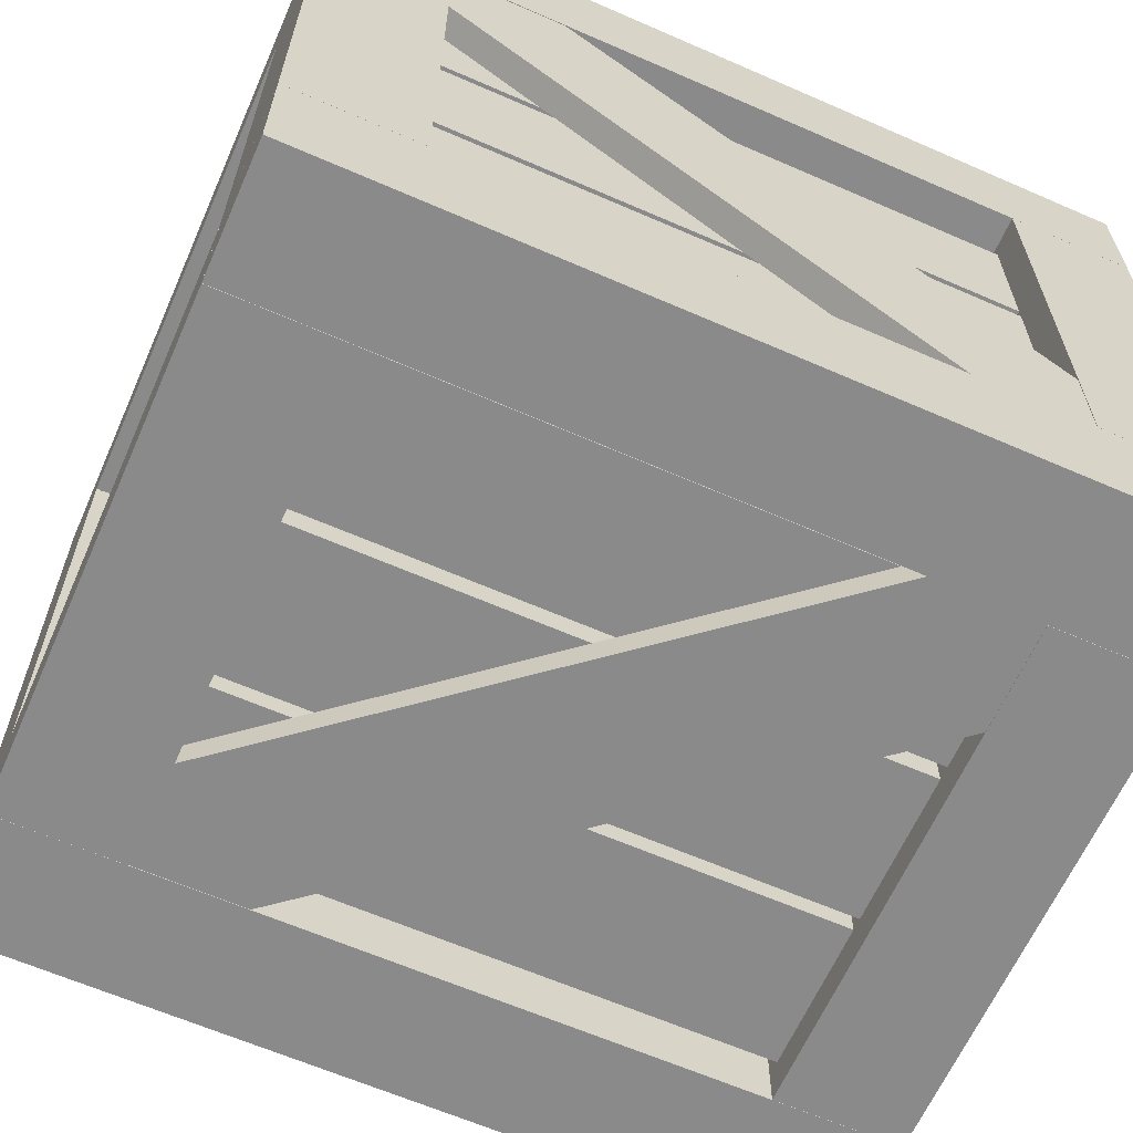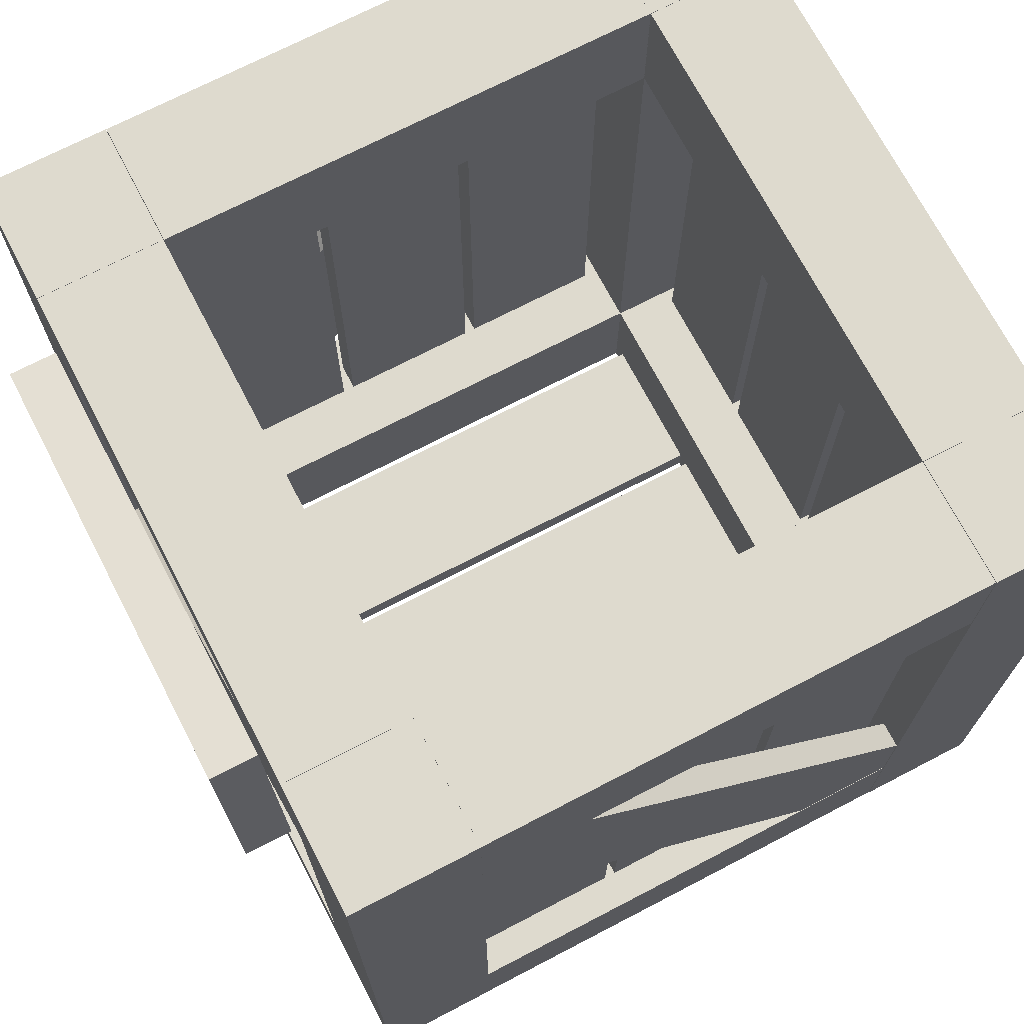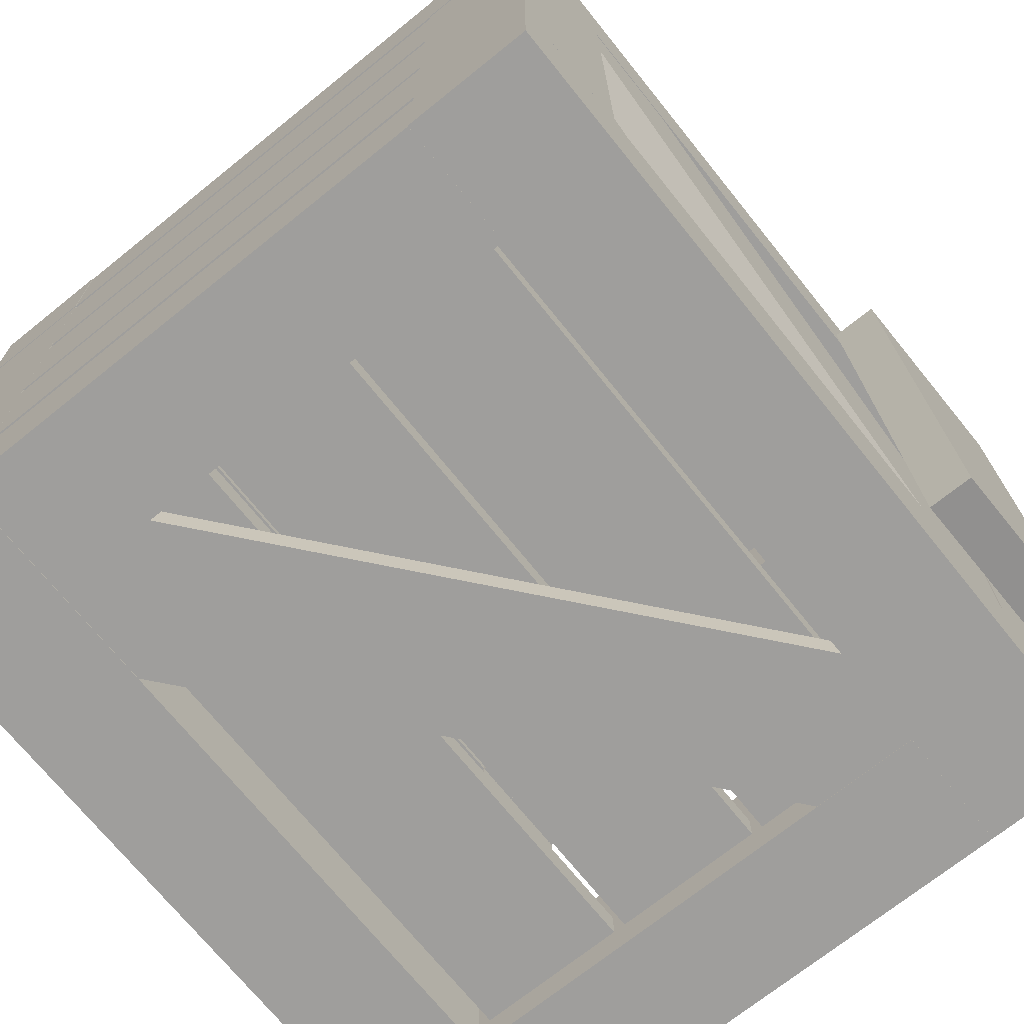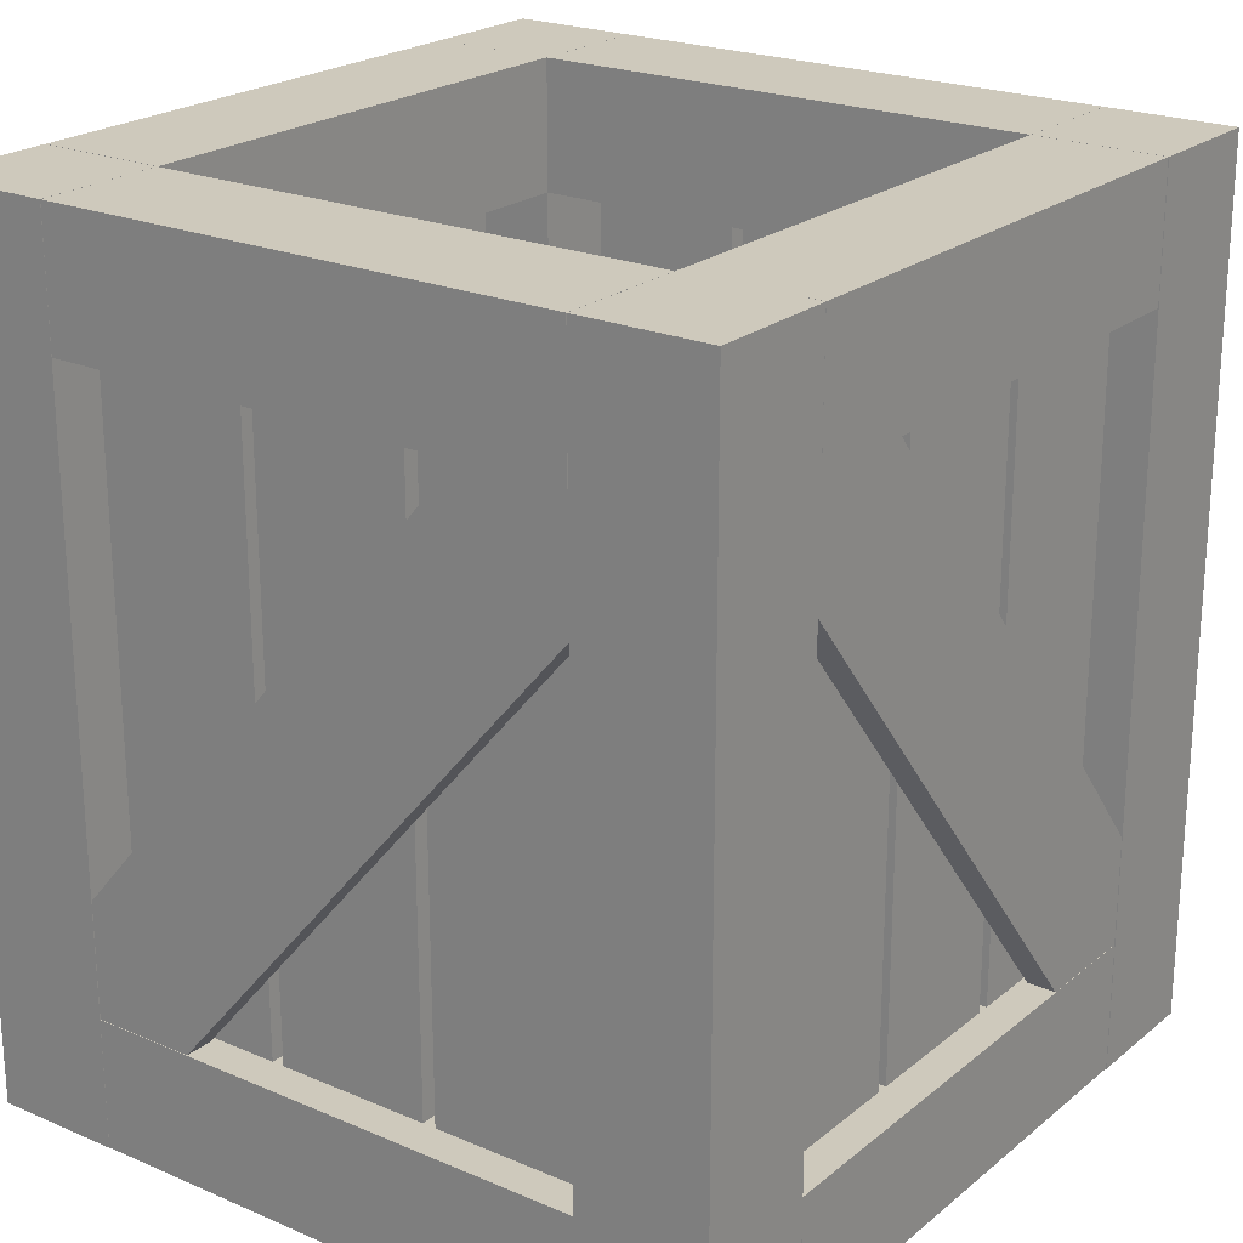
<metadata>
{"format":"obj","ext":"obj","renderer":"f3d","projection":"perspective","resolution":1024,"background":"white","views":[{"elev":-63.6,"azim":-113.8,"up":"+Z"},{"elev":71.3,"azim":152.5,"up":"+Y"},{"elev":-71.1,"azim":38.8,"up":"+Z"},{"elev":22.4,"azim":-53.6,"up":"+Y"}]}
</metadata>
<code>
o home_office_crate_Cube.008
v 1.5 0.5206 0.357
v 1.5 3.479 0.357
v 1.5 0.5206 -0.357
v 1.5 3.479 -0.357
v 1.633 0.5206 0.357
v 1.633 3.479 0.357
v 1.633 0.5206 -0.357
v 1.633 3.479 -0.357
v 1.2 0 -1.2
v 1.2 4 -1.2
v 1.2 0 -1.8
v 1.2 4 -1.8
v 1.8 0 -1.2
v 1.8 4 -1.2
v 1.8 0 -1.8
v 1.8 4 -1.8
v 1.2 3.4 -1.199
v 1.2 3.4 1.199
v 1.2 4 -1.199
v 1.2 4 1.199
v 1.8 3.4 -1.199
v 1.8 3.4 1.199
v 1.8 4 -1.199
v 1.8 4 1.199
v 1.5 0.5206 0.357
v 1.5 3.479 0.357
v 1.5 0.5206 -0.357
v 1.5 3.479 -0.357
v 1.633 0.5206 0.357
v 1.633 3.479 0.357
v 1.633 0.5206 -0.357
v 1.633 3.479 -0.357
v 1.5 0.5206 -0.417
v 1.5 3.479 -0.417
v 1.5 0.5206 -1.131
v 1.5 3.479 -1.131
v 1.633 0.5206 -0.417
v 1.633 3.479 -0.417
v 1.633 0.5206 -1.131
v 1.633 3.479 -1.131
v 1.5 0.5206 -0.417
v 1.5 3.479 -0.417
v 1.5 0.5206 -1.131
v 1.5 3.479 -1.131
v 1.633 0.5206 -0.417
v 1.633 3.479 -0.417
v 1.633 0.5206 -1.131
v 1.633 3.479 -1.131
v 1.5 0.5206 1.127
v 1.5 3.479 1.127
v 1.5 0.5206 0.4133
v 1.5 3.479 0.4133
v 1.633 0.5206 1.127
v 1.633 3.479 1.127
v 1.633 0.5206 0.4133
v 1.633 3.479 0.4133
v 1.5 0.5206 1.127
v 1.5 3.479 1.127
v 1.5 0.5206 0.4133
v 1.5 3.479 0.4133
v 1.633 0.5206 1.127
v 1.633 3.479 1.127
v 1.633 0.5206 0.4133
v 1.633 3.479 0.4133
v 1.2 0.003366 -1.199
v 1.2 0.003366 1.199
v 1.2 0.6034 -1.199
v 1.2 0.6034 1.199
v 1.8 0.003366 -1.199
v 1.8 0.003366 1.199
v 1.8 0.6034 -1.199
v 1.8 0.6034 1.199
v 1.2 0 1.8
v 1.2 4 1.8
v 1.2 0 1.2
v 1.2 4 1.2
v 1.8 0 1.8
v 1.8 4 1.8
v 1.8 0 1.2
v 1.8 4 1.2
v -1.5 0.5206 -0.3585
v -1.5 3.479 -0.3585
v -1.5 0.5206 0.3555
v -1.5 3.479 0.3555
v -1.633 0.5206 -0.3585
v -1.633 3.479 -0.3585
v -1.633 0.5206 0.3555
v -1.633 3.479 0.3555
v -1.2 0 1.199
v -1.2 4 1.199
v -1.2 0 1.799
v -1.2 4 1.799
v -1.8 0 1.199
v -1.8 4 1.199
v -1.8 0 1.799
v -1.8 4 1.799
v -1.2 3.4 1.197
v -1.2 3.4 -1.2
v -1.2 4 1.197
v -1.2 4 -1.2
v -1.8 3.4 1.197
v -1.8 3.4 -1.2
v -1.8 4 1.197
v -1.8 4 -1.2
v -1.5 0.5206 -0.3585
v -1.5 3.479 -0.3585
v -1.5 0.5206 0.3555
v -1.5 3.479 0.3555
v -1.633 0.5206 -0.3585
v -1.633 3.479 -0.3585
v -1.633 0.5206 0.3555
v -1.633 3.479 0.3555
v -1.5 0.5206 0.4156
v -1.5 3.479 0.4156
v -1.5 0.5206 1.13
v -1.5 3.479 1.13
v -1.633 0.5206 0.4156
v -1.633 3.479 0.4156
v -1.633 0.5206 1.13
v -1.633 3.479 1.13
v -1.5 0.5206 0.4156
v -1.5 3.479 0.4156
v -1.5 0.5206 1.13
v -1.5 3.479 1.13
v -1.633 0.5206 0.4156
v -1.633 3.479 0.4156
v -1.633 0.5206 1.13
v -1.633 3.479 1.13
v -1.5 0.5206 -1.129
v -1.5 3.479 -1.129
v -1.5 0.5206 -0.4148
v -1.5 3.479 -0.4148
v -1.633 0.5206 -1.129
v -1.633 3.479 -1.129
v -1.633 0.5206 -0.4148
v -1.633 3.479 -0.4148
v -1.5 0.5206 -1.129
v -1.5 3.479 -1.129
v -1.5 0.5206 -0.4148
v -1.5 3.479 -0.4148
v -1.633 0.5206 -1.129
v -1.633 3.479 -1.129
v -1.633 0.5206 -0.4148
v -1.633 3.479 -0.4148
v -1.2 0.003366 1.197
v -1.2 0.003366 -1.2
v -1.2 0.6034 1.197
v -1.2 0.6034 -1.2
v -1.8 0.003366 1.197
v -1.8 0.003366 -1.2
v -1.8 0.6034 1.197
v -1.8 0.6034 -1.2
v -1.2 0 -1.801
v -1.2 4 -1.801
v -1.2 0 -1.201
v -1.2 4 -1.201
v -1.8 0 -1.801
v -1.8 4 -1.801
v -1.8 0 -1.201
v -1.8 4 -1.201
v -0.3579 0.5206 1.499
v -0.3579 3.479 1.499
v 0.3561 0.5206 1.499
v 0.3561 3.479 1.499
v -0.3579 0.5206 1.631
v -0.3579 3.479 1.631
v 0.3561 0.5206 1.631
v 0.3561 3.479 1.631
v 1.198 3.4 1.199
v -1.2 3.4 1.199
v 1.198 4 1.199
v -1.2 4 1.199
v 1.198 3.4 1.799
v -1.2 3.4 1.799
v 1.198 4 1.799
v -1.2 4 1.799
v -0.3579 0.5206 1.499
v -0.3579 3.479 1.499
v 0.3561 0.5206 1.499
v 0.3561 3.479 1.499
v -0.3579 0.5206 1.631
v -0.3579 3.479 1.631
v 0.3561 0.5206 1.631
v 0.3561 3.479 1.631
v 0.4161 0.5206 1.499
v 0.4161 3.479 1.499
v 1.13 0.5206 1.499
v 1.13 3.479 1.499
v 0.4161 0.5206 1.631
v 0.4161 3.479 1.631
v 1.13 0.5206 1.631
v 1.13 3.479 1.631
v 0.4161 0.5206 1.499
v 0.4161 3.479 1.499
v 1.13 0.5206 1.499
v 1.13 3.479 1.499
v 0.4161 0.5206 1.631
v 0.4161 3.479 1.631
v 1.13 0.5206 1.631
v 1.13 3.479 1.631
v -1.128 0.5206 1.499
v -1.128 3.479 1.499
v -0.4143 0.5206 1.499
v -0.4143 3.479 1.499
v -1.128 0.5206 1.631
v -1.128 3.479 1.631
v -0.4143 0.5206 1.631
v -0.4143 3.479 1.631
v -1.128 0.5206 1.499
v -1.128 3.479 1.499
v -0.4143 0.5206 1.499
v -0.4143 3.479 1.499
v -1.128 0.5206 1.631
v -1.128 3.479 1.631
v -0.4143 0.5206 1.631
v -0.4143 3.479 1.631
v 1.198 0.003366 1.199
v -1.2 0.003366 1.199
v 1.198 0.6034 1.199
v -1.2 0.6034 1.199
v 1.198 0.003366 1.799
v -1.2 0.003366 1.799
v 1.198 0.6034 1.799
v -1.2 0.6034 1.799
v 0.3579 0.5206 -1.499
v 0.3579 3.479 -1.499
v -0.3561 0.5206 -1.499
v -0.3561 3.479 -1.499
v 0.3579 0.5206 -1.632
v 0.3579 3.479 -1.632
v -0.3561 0.5206 -1.632
v -0.3561 3.479 -1.632
v -1.198 3.4 -1.199
v 1.2 3.4 -1.199
v -1.198 4 -1.199
v 1.2 4 -1.199
v -1.198 3.4 -1.799
v 1.2 3.4 -1.799
v -1.198 4 -1.799
v 1.2 4 -1.799
v 0.3579 0.5206 -1.499
v 0.3579 3.479 -1.499
v -0.3561 0.5206 -1.499
v -0.3561 3.479 -1.499
v 0.3579 0.5206 -1.632
v 0.3579 3.479 -1.632
v -0.3561 0.5206 -1.632
v -0.3561 3.479 -1.632
v -0.4161 0.5206 -1.499
v -0.4161 3.479 -1.499
v -1.13 0.5206 -1.499
v -1.13 3.479 -1.499
v -0.4161 0.5206 -1.632
v -0.4161 3.479 -1.632
v -1.13 0.5206 -1.632
v -1.13 3.479 -1.632
v -0.4161 0.5206 -1.499
v -0.4161 3.479 -1.499
v -1.13 0.5206 -1.499
v -1.13 3.479 -1.499
v -0.4161 0.5206 -1.632
v -0.4161 3.479 -1.632
v -1.13 0.5206 -1.632
v -1.13 3.479 -1.632
v 1.128 0.5206 -1.499
v 1.128 3.479 -1.499
v 0.4143 0.5206 -1.499
v 0.4143 3.479 -1.499
v 1.128 0.5206 -1.632
v 1.128 3.479 -1.632
v 0.4143 0.5206 -1.632
v 0.4143 3.479 -1.632
v 1.128 0.5206 -1.499
v 1.128 3.479 -1.499
v 0.4143 0.5206 -1.499
v 0.4143 3.479 -1.499
v 1.128 0.5206 -1.632
v 1.128 3.479 -1.632
v 0.4143 0.5206 -1.632
v 0.4143 3.479 -1.632
v -1.198 0.003366 -1.199
v 1.2 0.003366 -1.199
v -1.198 0.6034 -1.199
v 1.2 0.6034 -1.199
v -1.198 0.003366 -1.799
v 1.2 0.003366 -1.799
v -1.198 0.6034 -1.799
v 1.2 0.6034 -1.799
v -1.479 0.003689 -0.3582
v 1.479 0.003689 -0.3582
v -1.479 0.003689 0.3558
v 1.479 0.003689 0.3558
v -1.479 0.1363 -0.3582
v 1.479 0.1363 -0.3582
v -1.479 0.1363 0.3558
v 1.479 0.1363 0.3558
v -1.479 0.003689 -0.3582
v 1.479 0.003689 -0.3582
v -1.479 0.003689 0.3558
v 1.479 0.003689 0.3558
v -1.479 0.1363 -0.3582
v 1.479 0.1363 -0.3582
v -1.479 0.1363 0.3558
v 1.479 0.1363 0.3558
v -1.479 0.003689 0.4158
v 1.479 0.003689 0.4158
v -1.479 0.003689 1.13
v 1.479 0.003689 1.13
v -1.479 0.1363 0.4158
v 1.479 0.1363 0.4158
v -1.479 0.1363 1.13
v 1.479 0.1363 1.13
v -1.479 0.003689 0.4158
v 1.479 0.003689 0.4158
v -1.479 0.003689 1.13
v 1.479 0.003689 1.13
v -1.479 0.1363 0.4158
v 1.479 0.1363 0.4158
v -1.479 0.1363 1.13
v 1.479 0.1363 1.13
v -1.479 0.003689 -1.129
v 1.479 0.003689 -1.129
v -1.479 0.003689 -0.4146
v 1.479 0.003689 -0.4146
v -1.479 0.1363 -1.129
v 1.479 0.1363 -1.129
v -1.479 0.1363 -0.4146
v 1.479 0.1363 -0.4146
v -1.479 0.003689 -1.129
v 1.479 0.003689 -1.129
v -1.479 0.003689 -0.4146
v 1.479 0.003689 -0.4146
v -1.479 0.1363 -1.129
v 1.479 0.1363 -1.129
v -1.479 0.1363 -0.4146
v 1.479 0.1363 -0.4146
v 1.665 0.5247 1.726
v 1.665 3.938 -1.183
v 1.665 0.06156 1.183
v 1.665 3.475 -1.726
v 1.797 0.5247 1.726
v 1.797 3.938 -1.183
v 1.797 0.06156 1.183
v 1.797 3.475 -1.726
v 1.665 0.5247 1.726
v 1.665 3.938 -1.183
v 1.665 0.06156 1.183
v 1.665 3.475 -1.726
v 1.797 0.5247 1.726
v 1.797 3.938 -1.183
v 1.797 0.06156 1.183
v 1.797 3.475 -1.726
v -1.665 0.5247 -1.726
v -1.665 3.938 1.183
v -1.665 0.06156 -1.183
v -1.665 3.475 1.726
v -1.797 0.5247 -1.726
v -1.797 3.938 1.183
v -1.797 0.06156 -1.183
v -1.797 3.475 1.726
v -1.665 0.5247 -1.726
v -1.665 3.938 1.183
v -1.665 0.06156 -1.183
v -1.665 3.475 1.726
v -1.797 0.5247 -1.726
v -1.797 3.938 1.183
v -1.797 0.06156 -1.183
v -1.797 3.475 1.726
v 1.153 0.04371 1.665
v -1.704 3.502 1.665
v 1.704 0.4985 1.665
v -1.153 3.956 1.665
v 1.153 0.04371 1.797
v -1.704 3.502 1.797
v 1.704 0.4985 1.797
v -1.153 3.956 1.797
v 1.153 0.04371 1.665
v -1.704 3.502 1.665
v 1.704 0.4985 1.665
v -1.153 3.956 1.665
v 1.153 0.04371 1.797
v -1.704 3.502 1.797
v 1.704 0.4985 1.797
v -1.153 3.956 1.797
v -1.153 0.04371 -1.665
v 1.704 3.502 -1.665
v -1.704 0.4985 -1.665
v 1.153 3.956 -1.665
v -1.153 0.04371 -1.797
v 1.704 3.502 -1.797
v -1.704 0.4985 -1.797
v 1.153 3.956 -1.797
v -1.153 0.04371 -1.665
v 1.704 3.502 -1.665
v -1.704 0.4985 -1.665
v 1.153 3.956 -1.665
v -1.153 0.04371 -1.797
v 1.704 3.502 -1.797
v -1.704 0.4985 -1.797
v 1.153 3.956 -1.797
v 2.047 2.566 1.005
v 2.047 3.558 1.133
v 2.047 2.842 -1.133
v 2.047 3.834 -1.005
v 1.822 2.566 1.005
v 1.822 3.558 1.133
v 1.822 2.842 -1.133
v 1.822 3.834 -1.005
f 7 1 3
f 4 6 8
f 10 11 9
f 12 15 11
f 16 13 15
f 14 9 13
f 15 9 11
f 12 14 16
f 17 20 19
f 20 23 19
f 24 21 23
f 22 17 21
f 23 17 19
f 20 22 24
f 26 27 25
f 28 31 27
f 32 29 31
f 30 25 29
f 39 33 35
f 36 38 40
f 42 43 41
f 44 47 43
f 48 45 47
f 46 41 45
f 55 49 51
f 52 54 56
f 58 59 57
f 60 63 59
f 64 61 63
f 62 57 61
f 65 68 67
f 68 71 67
f 72 69 71
f 70 65 69
f 71 65 67
f 68 70 72
f 74 75 73
f 76 79 75
f 80 77 79
f 78 73 77
f 79 73 75
f 76 78 80
f 87 81 83
f 84 86 88
f 90 91 89
f 92 95 91
f 96 93 95
f 94 89 93
f 95 89 91
f 92 94 96
f 97 100 99
f 100 103 99
f 104 101 103
f 101 98 97
f 103 97 99
f 100 102 104
f 106 107 105
f 108 111 107
f 112 109 111
f 110 105 109
f 119 113 115
f 120 114 118
f 122 123 121
f 124 127 123
f 128 125 127
f 126 121 125
f 135 129 131
f 136 130 134
f 138 139 137
f 140 143 139
f 144 141 143
f 142 137 141
f 145 148 147
f 148 151 147
f 152 149 151
f 149 146 145
f 151 145 147
f 148 150 152
f 154 155 153
f 156 159 155
f 160 157 159
f 158 153 157
f 159 153 155
f 156 158 160
f 167 161 163
f 164 166 168
f 170 171 169
f 172 175 171
f 176 173 175
f 173 170 169
f 175 169 171
f 172 174 176
f 178 179 177
f 180 183 179
f 184 181 183
f 182 177 181
f 191 185 187
f 192 186 190
f 194 195 193
f 196 199 195
f 200 197 199
f 198 193 197
f 207 201 203
f 208 202 206
f 210 211 209
f 212 215 211
f 216 213 215
f 214 209 213
f 217 220 219
f 220 223 219
f 224 221 223
f 221 218 217
f 223 217 219
f 220 222 224
f 231 225 227
f 228 230 232
f 234 235 233
f 236 239 235
f 240 237 239
f 237 234 233
f 239 233 235
f 236 238 240
f 242 243 241
f 244 247 243
f 248 245 247
f 246 241 245
f 255 249 251
f 256 250 254
f 258 259 257
f 260 263 259
f 264 261 263
f 262 257 261
f 271 265 267
f 272 266 270
f 274 275 273
f 276 279 275
f 280 277 279
f 278 273 277
f 281 284 283
f 284 287 283
f 288 285 287
f 285 282 281
f 287 281 283
f 284 286 288
f 295 289 291
f 292 294 296
f 298 299 297
f 300 303 299
f 304 301 303
f 302 297 301
f 311 305 307
f 312 306 310
f 314 315 313
f 316 319 315
f 320 317 319
f 318 313 317
f 327 321 323
f 328 322 326
f 330 331 329
f 332 335 331
f 336 333 335
f 334 329 333
f 343 337 339
f 340 342 344
f 346 347 345
f 348 351 347
f 352 349 351
f 350 345 349
f 359 353 355
f 356 358 360
f 362 363 361
f 364 367 363
f 368 365 367
f 366 361 365
f 375 369 371
f 376 370 374
f 378 379 377
f 380 383 379
f 384 381 383
f 382 377 381
f 391 385 387
f 392 386 390
f 394 395 393
f 396 399 395
f 400 397 399
f 398 393 397
f 401 404 403
f 404 407 403
f 408 405 407
f 406 401 405
f 407 401 403
f 404 406 408
f 7 5 1
f 4 2 6
f 10 12 11
f 12 16 15
f 16 14 13
f 14 10 9
f 15 13 9
f 12 10 14
f 17 18 20
f 20 24 23
f 24 22 21
f 22 18 17
f 23 21 17
f 20 18 22
f 26 28 27
f 28 32 31
f 32 30 29
f 30 26 25
f 39 37 33
f 36 34 38
f 42 44 43
f 44 48 47
f 48 46 45
f 46 42 41
f 55 53 49
f 52 50 54
f 58 60 59
f 60 64 63
f 64 62 61
f 62 58 57
f 65 66 68
f 68 72 71
f 72 70 69
f 70 66 65
f 71 69 65
f 68 66 70
f 74 76 75
f 76 80 79
f 80 78 77
f 78 74 73
f 79 77 73
f 76 74 78
f 87 85 81
f 84 82 86
f 90 92 91
f 92 96 95
f 96 94 93
f 94 90 89
f 95 93 89
f 92 90 94
f 97 98 100
f 100 104 103
f 104 102 101
f 101 102 98
f 103 101 97
f 100 98 102
f 106 108 107
f 108 112 111
f 112 110 109
f 110 106 105
f 119 117 113
f 120 116 114
f 122 124 123
f 124 128 127
f 128 126 125
f 126 122 121
f 135 133 129
f 136 132 130
f 138 140 139
f 140 144 143
f 144 142 141
f 142 138 137
f 145 146 148
f 148 152 151
f 152 150 149
f 149 150 146
f 151 149 145
f 148 146 150
f 154 156 155
f 156 160 159
f 160 158 157
f 158 154 153
f 159 157 153
f 156 154 158
f 167 165 161
f 164 162 166
f 170 172 171
f 172 176 175
f 176 174 173
f 173 174 170
f 175 173 169
f 172 170 174
f 178 180 179
f 180 184 183
f 184 182 181
f 182 178 177
f 191 189 185
f 192 188 186
f 194 196 195
f 196 200 199
f 200 198 197
f 198 194 193
f 207 205 201
f 208 204 202
f 210 212 211
f 212 216 215
f 216 214 213
f 214 210 209
f 217 218 220
f 220 224 223
f 224 222 221
f 221 222 218
f 223 221 217
f 220 218 222
f 231 229 225
f 228 226 230
f 234 236 235
f 236 240 239
f 240 238 237
f 237 238 234
f 239 237 233
f 236 234 238
f 242 244 243
f 244 248 247
f 248 246 245
f 246 242 241
f 255 253 249
f 256 252 250
f 258 260 259
f 260 264 263
f 264 262 261
f 262 258 257
f 271 269 265
f 272 268 266
f 274 276 275
f 276 280 279
f 280 278 277
f 278 274 273
f 281 282 284
f 284 288 287
f 288 286 285
f 285 286 282
f 287 285 281
f 284 282 286
f 295 293 289
f 292 290 294
f 298 300 299
f 300 304 303
f 304 302 301
f 302 298 297
f 311 309 305
f 312 308 306
f 314 316 315
f 316 320 319
f 320 318 317
f 318 314 313
f 327 325 321
f 328 324 322
f 330 332 331
f 332 336 335
f 336 334 333
f 334 330 329
f 343 341 337
f 340 338 342
f 346 348 347
f 348 352 351
f 352 350 349
f 350 346 345
f 359 357 353
f 356 354 358
f 362 364 363
f 364 368 367
f 368 366 365
f 366 362 361
f 375 373 369
f 376 372 370
f 378 380 379
f 380 384 383
f 384 382 381
f 382 378 377
f 391 389 385
f 392 388 386
f 394 396 395
f 396 400 399
f 400 398 397
f 398 394 393
f 401 402 404
f 404 408 407
f 408 406 405
f 406 402 401
f 407 405 401
f 404 402 406

</code>
